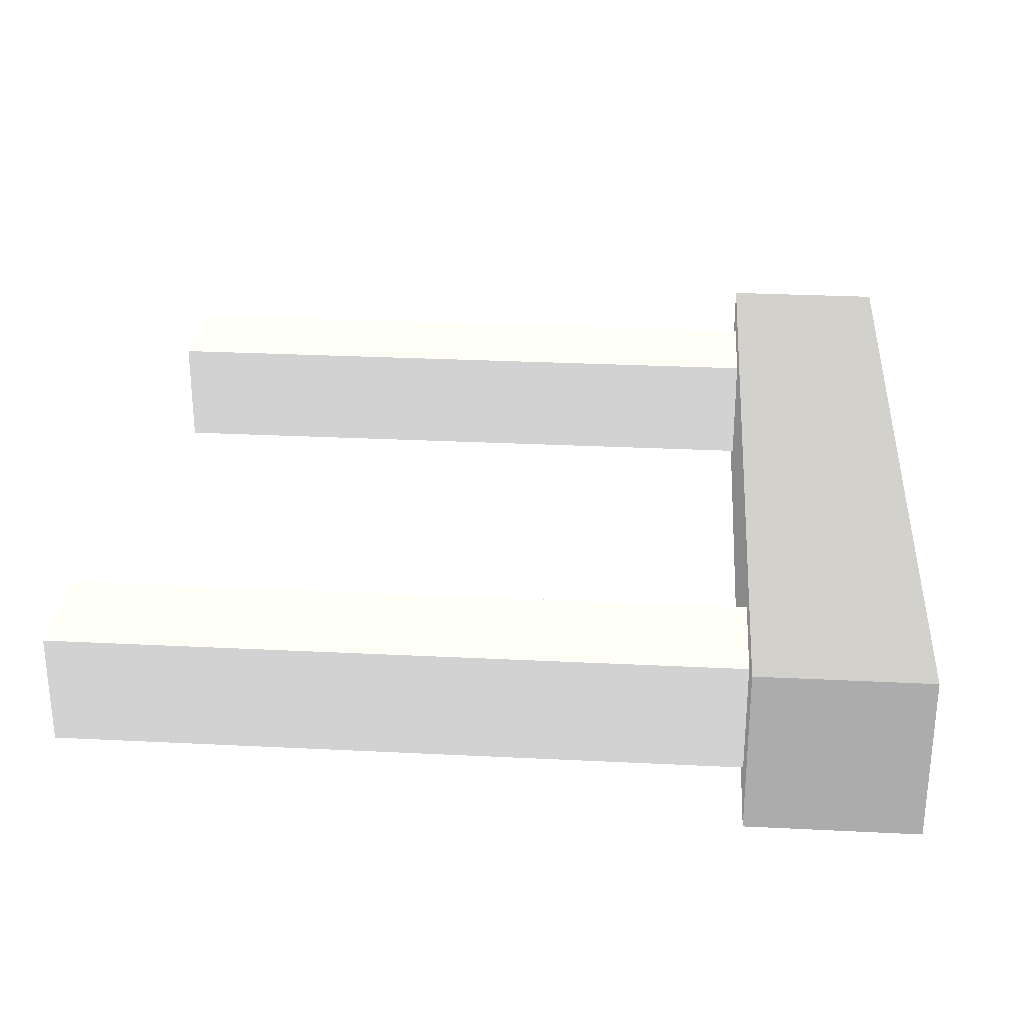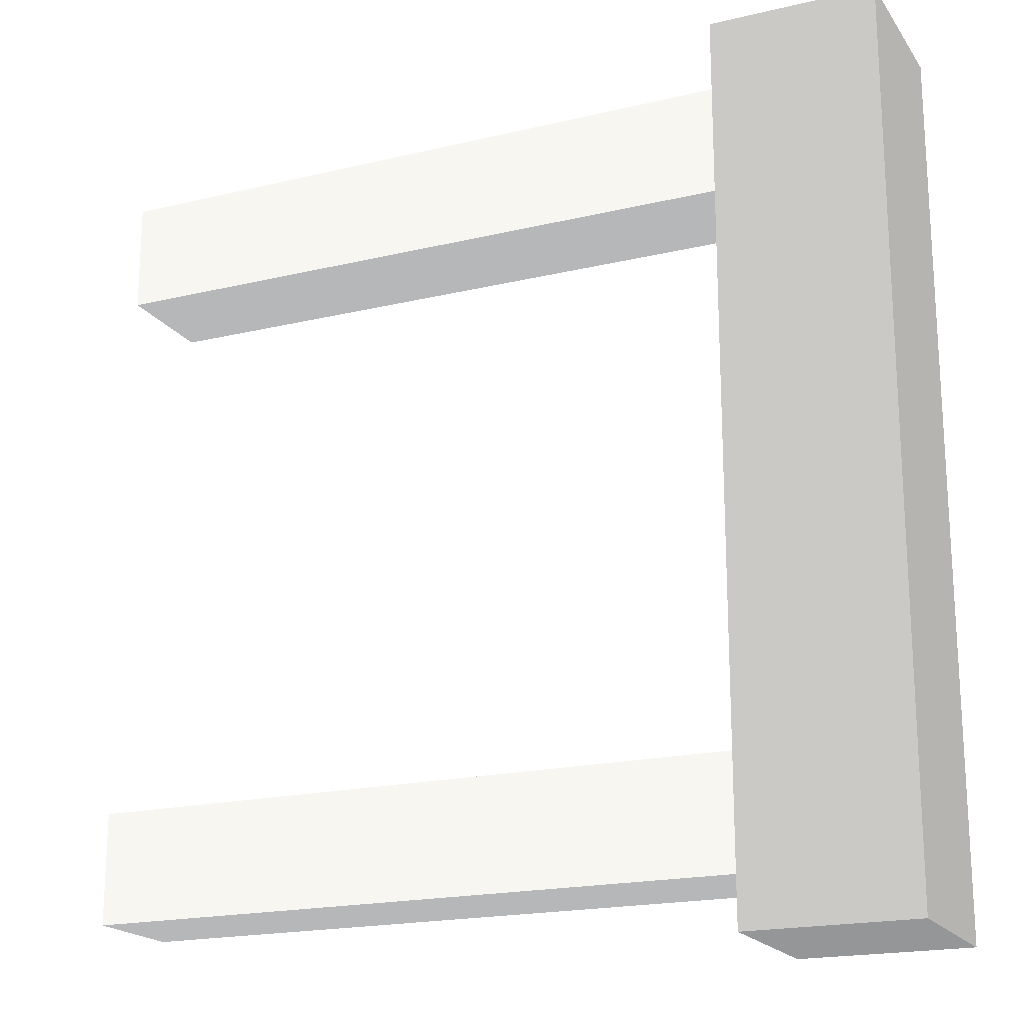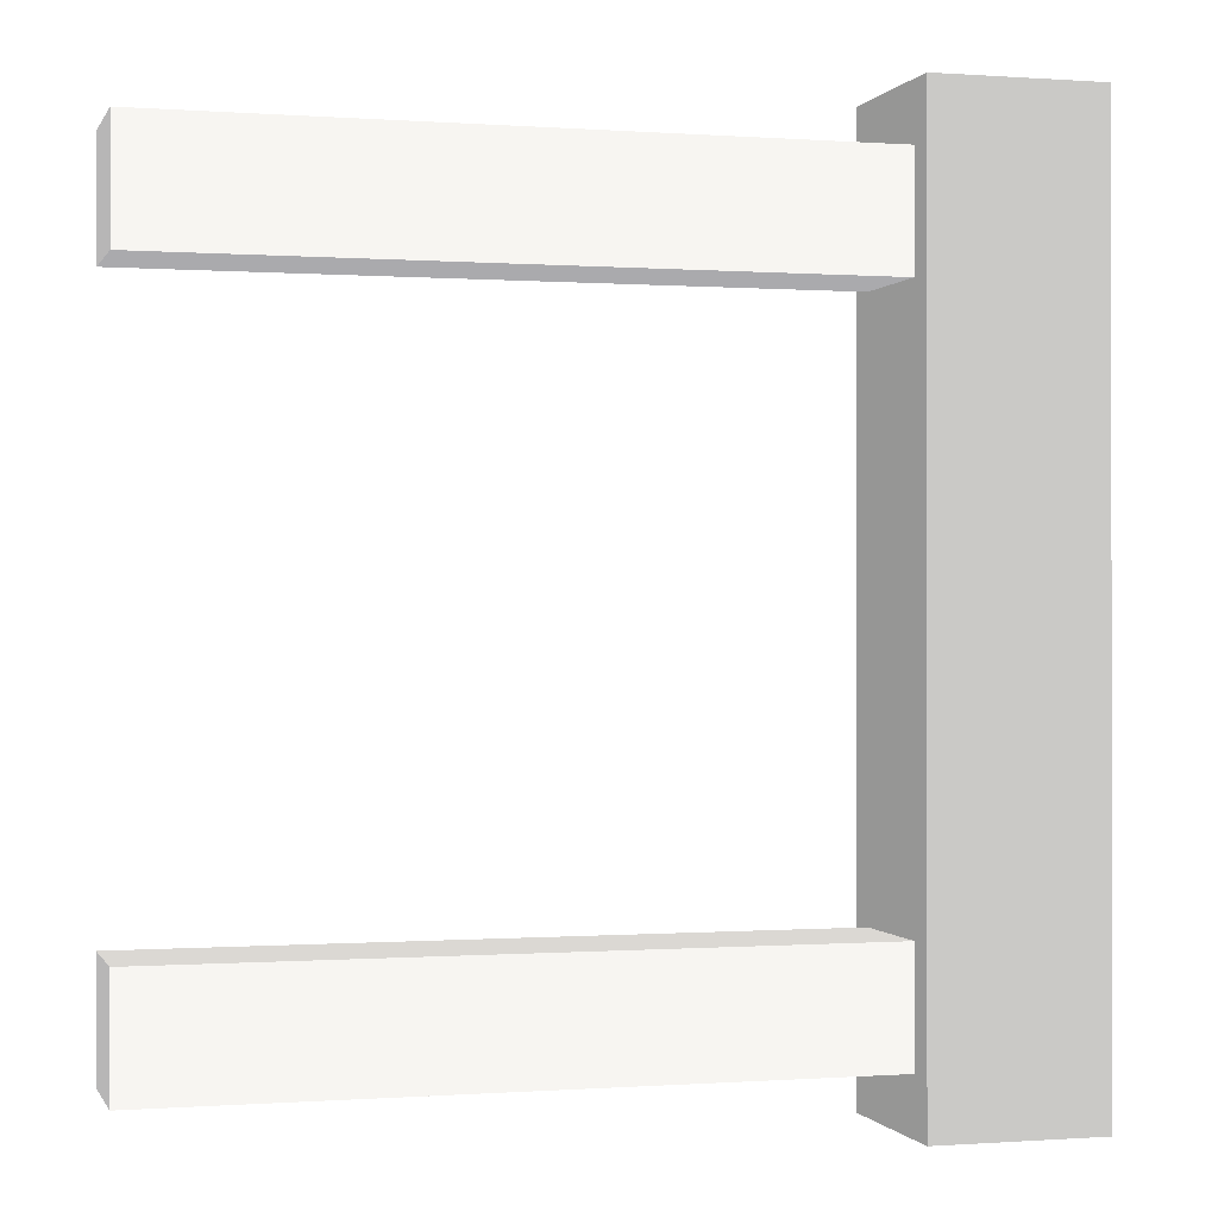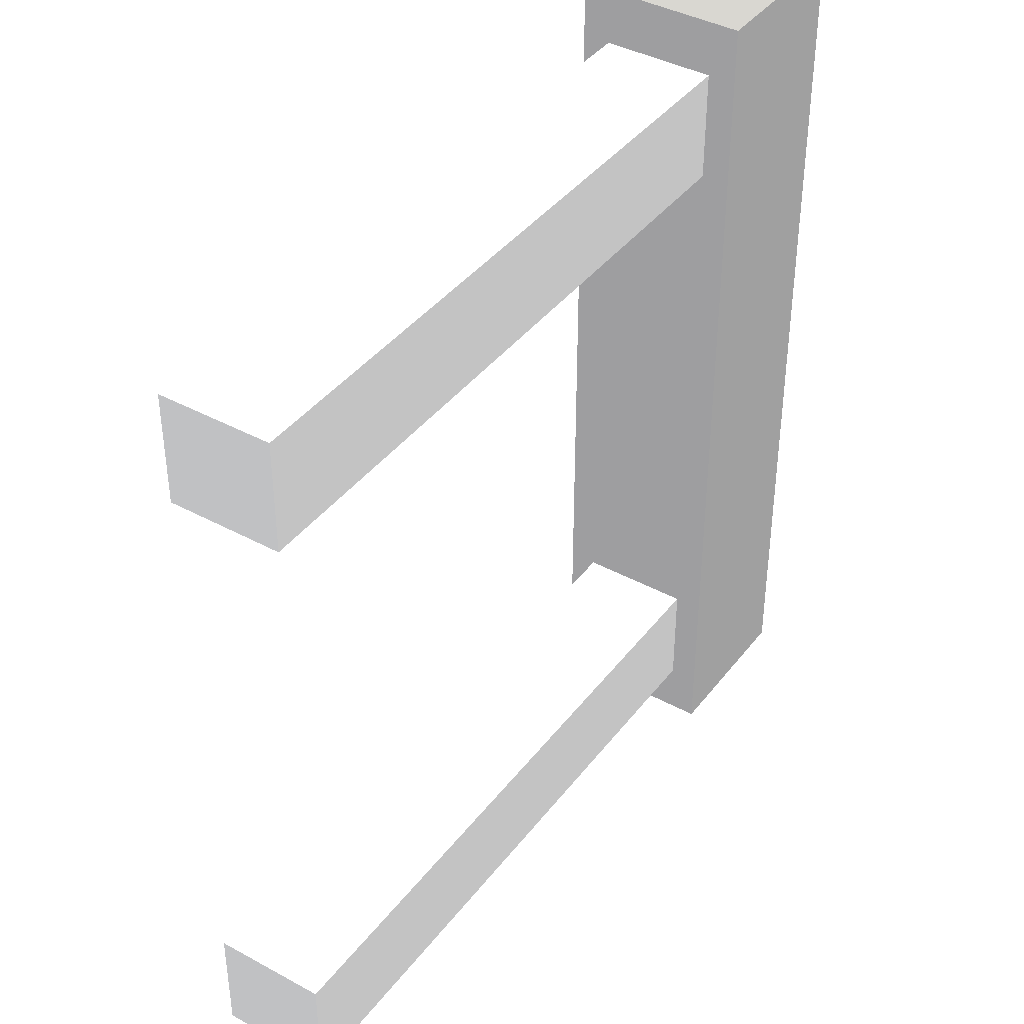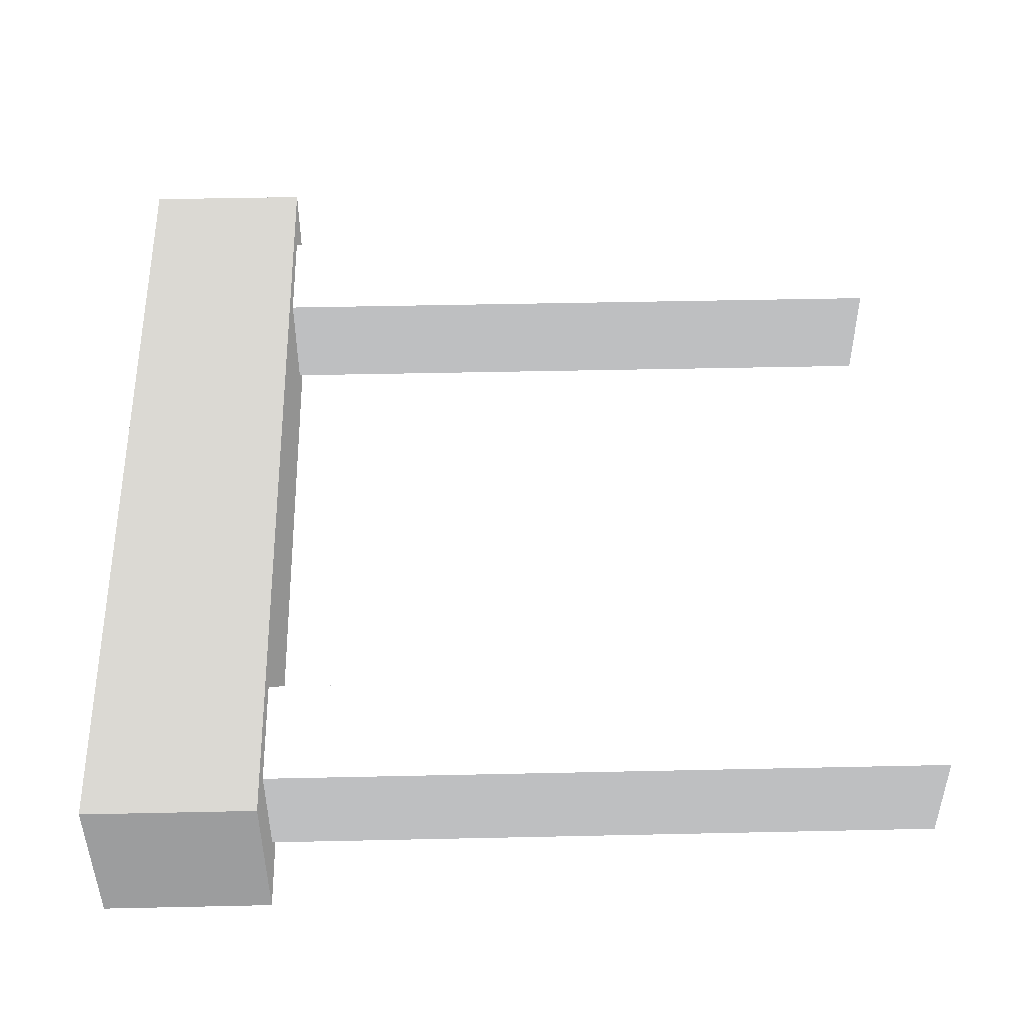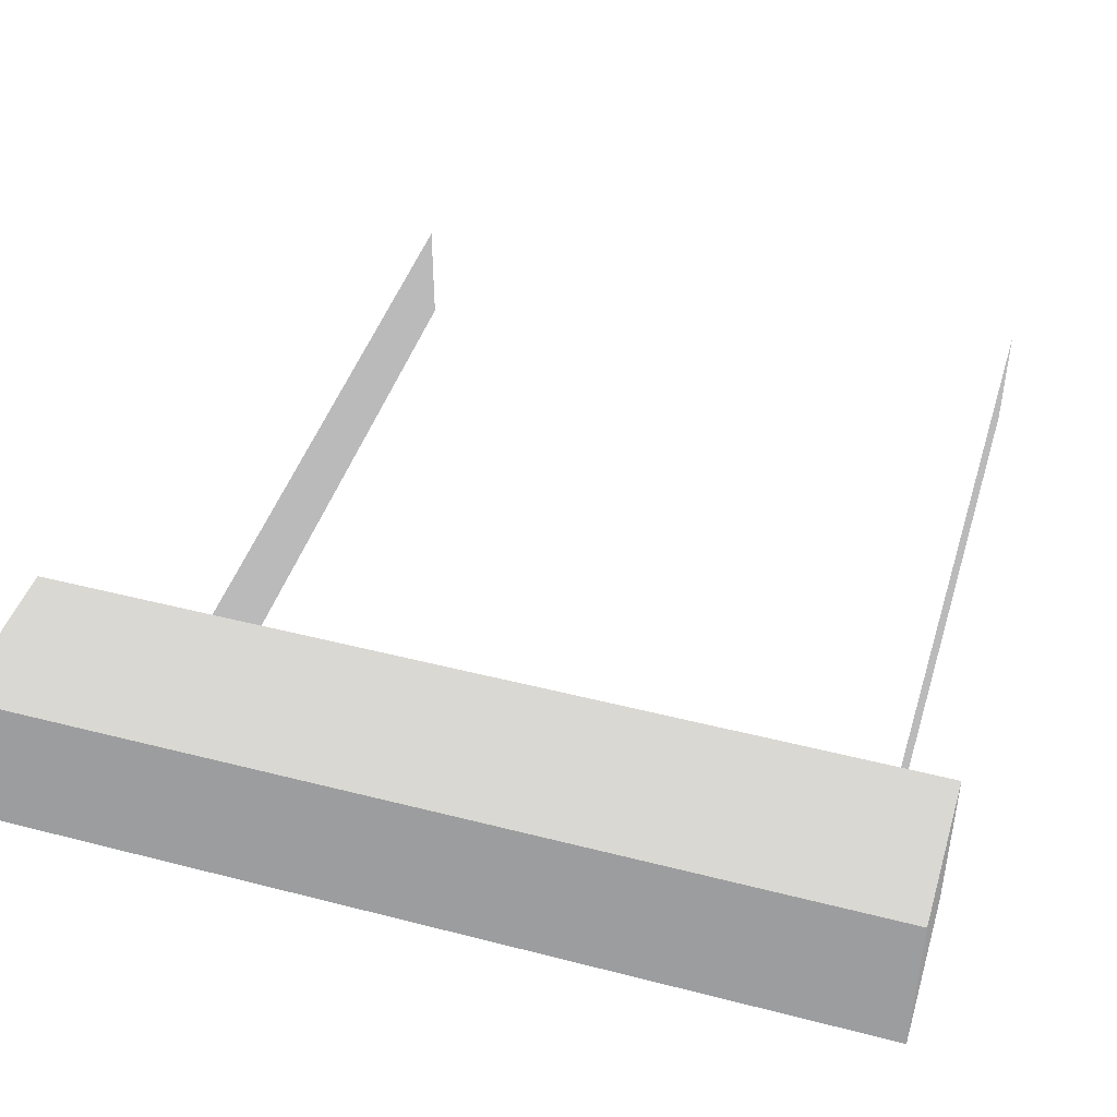
<metadata>
{"format":"obj","ext":"obj","renderer":"f3d","projection":"perspective","resolution":1024,"background":"white","views":[{"elev":28.6,"azim":4.3,"up":"+Y"},{"elev":-19.3,"azim":24.2,"up":"+Z"},{"elev":-0.2,"azim":-15.5,"up":"+Z"},{"elev":40.3,"azim":-56.2,"up":"+Z"},{"elev":48.2,"azim":178.6,"up":"+Y"},{"elev":43.9,"azim":106.8,"up":"+Y"}]}
</metadata>
<code>
o Cube.001
v -0.09995 0.3998 -0.1249 0.5451 0.5451 0.5451
v -0.09995 0.4498 -0.1249 0.5451 0.5451 0.5451
v -0.09995 0.3998 -0.1749 0.5451 0.5451 0.5451
v -0.09995 0.4498 -0.1749 0.5451 0.5451 0.5451
v 0.1999 0.3998 -0.1249 0.5451 0.5451 0.5451
v 0.1999 0.4498 -0.1249 0.5451 0.5451 0.5451
v 0.1999 0.3998 -0.1749 0.5451 0.5451 0.5451
v 0.1999 0.4498 -0.1749 0.5451 0.5451 0.5451
v -0.09995 0.3998 0.1749 0.5451 0.5451 0.5451
v -0.09995 0.4498 0.1749 0.5451 0.5451 0.5451
v -0.09995 0.3998 0.1249 0.5451 0.5451 0.5451
v -0.09995 0.4498 0.1249 0.5451 0.5451 0.5451
v 0.1999 0.3998 0.1749 0.5451 0.5451 0.5451
v 0.1999 0.4498 0.1749 0.5451 0.5451 0.5451
v 0.1999 0.3998 0.1249 0.5451 0.5451 0.5451
v 0.1999 0.4498 0.1249 0.5451 0.5451 0.5451
v 0.1999 0.3873 0.1999 0.4471 0.4471 0.4471
v 0.1999 0.4623 0.1999 0.4471 0.4471 0.4471
v 0.1999 0.3873 -0.1999 0.4471 0.4471 0.4471
v 0.1999 0.4623 -0.1999 0.4471 0.4471 0.4471
v 0.2749 0.3873 0.1999 0.4471 0.4471 0.4471
v 0.2749 0.4623 0.1999 0.4471 0.4471 0.4471
v 0.2749 0.3873 -0.1999 0.4471 0.4471 0.4471
v 0.2749 0.4623 -0.1999 0.4471 0.4471 0.4471
f 1 2 4 3
f 3 4 8 7
f 7 8 6 5
f 5 6 2 1
f 3 7 5 1
f 8 4 2 6
f 9 10 12 11
f 11 12 16 15
f 15 16 14 13
f 13 14 10 9
f 11 15 13 9
f 16 12 10 14
f 17 18 20 19
f 19 20 24 23
f 23 24 22 21
f 21 22 18 17
f 19 23 21 17
f 24 20 18 22

</code>
